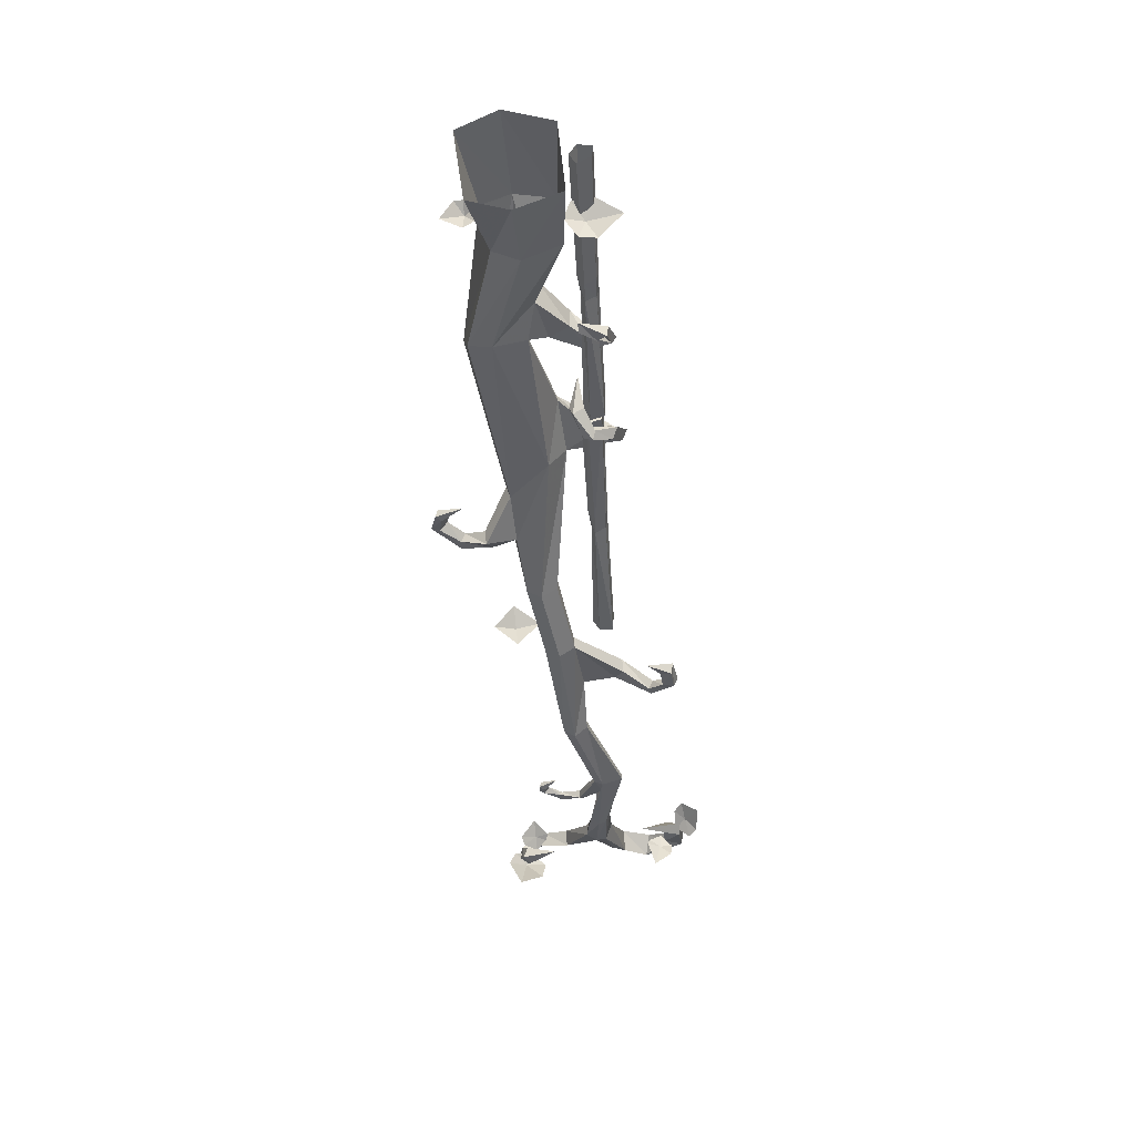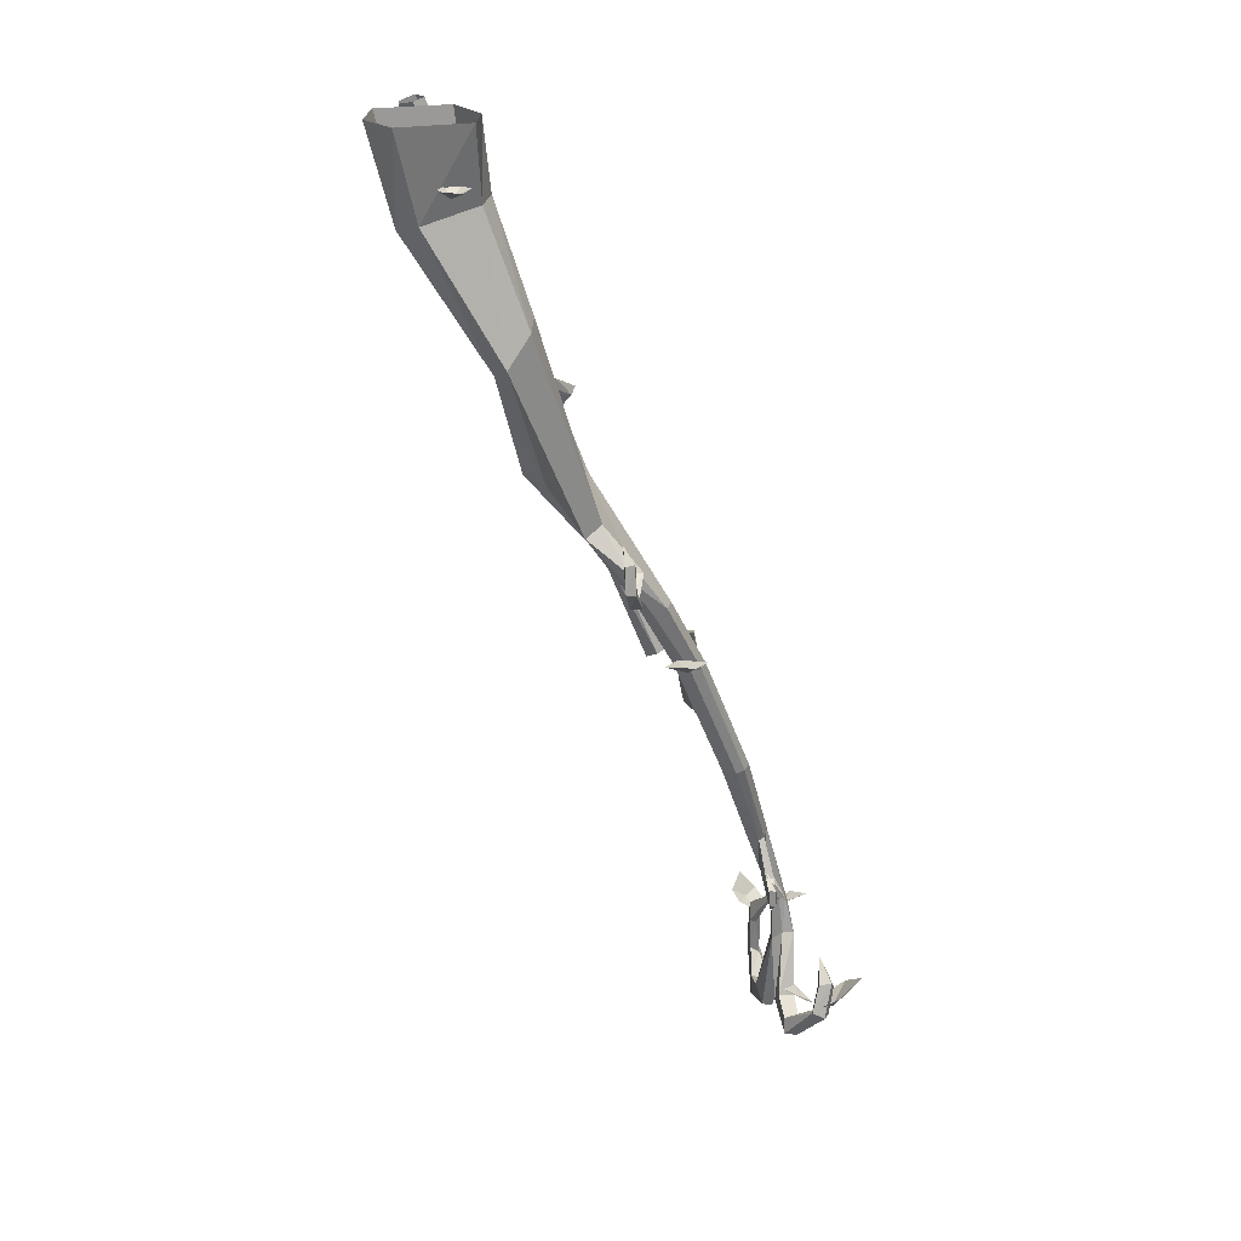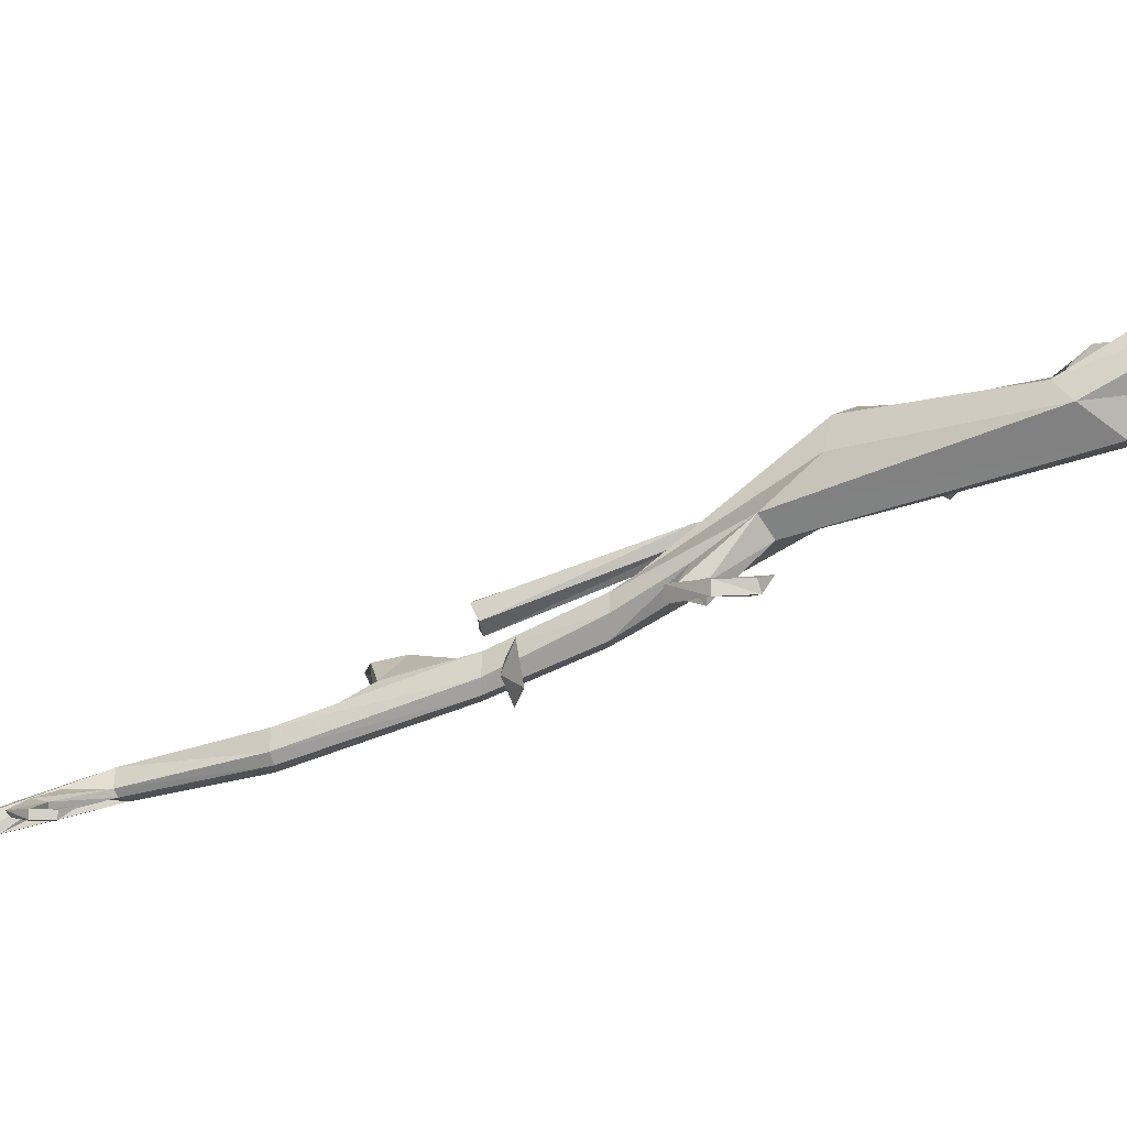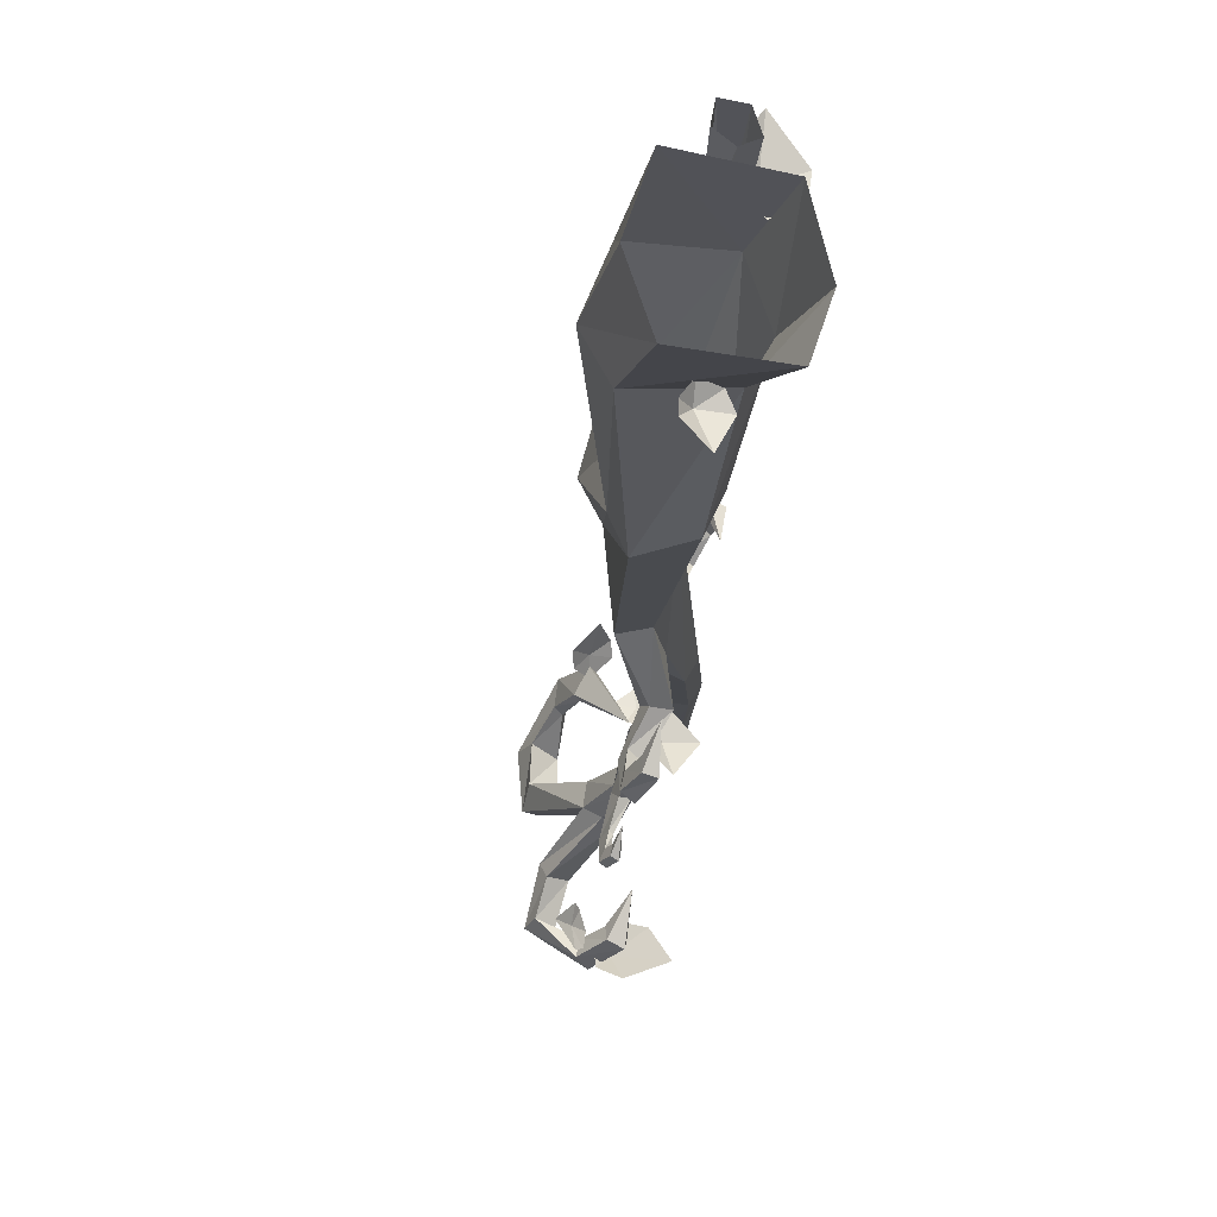
<metadata>
{"format":"obj","ext":"obj","renderer":"f3d","projection":"perspective","resolution":1024,"background":"white","views":[{"elev":67.9,"azim":-96.1,"up":"+Y"},{"elev":22.9,"azim":164.0,"up":"+Y"},{"elev":-73.1,"azim":88.8,"up":"+Z"},{"elev":-19.6,"azim":154.2,"up":"+Z"}]}
</metadata>
<code>
v -0.2734 0.5078 0.1641
v -0.1172 0.8672 0.1641
v -0.09375 0.8672 0.1562
v -0.2422 0.5078 0.1484
v -0.2656 0.5078 0.2031
v -0.1016 0.8594 0.1953
v -0.1016 0.9219 0.1641
v -0.07031 0.9141 0.1484
v -0.05469 0.9141 0.1719
v -0.07031 0.8594 0.1641
v -0.2109 0.4922 0.1719
v -0.2188 0.5 0.2109
v -0.08594 0.8672 0.2031
v -0.08594 0.9219 0.1953
v 0.04688 1.266 0.1953
v 0.03125 1.266 0.1562
v 0.0625 1.258 0.1406
v 0.09375 1.25 0.1641
v -0.07031 0.9141 0.2031
v 0.08594 1.25 0.2031
v -0.25 0.5 0.1406
v -0.2812 0.5078 0.1562
v -0.2734 0.5078 0.1953
v -0.2266 0.4922 0.2031
v -0.2188 0.4922 0.1641
v -0.375 0.1562 0.1719
v -0.3828 0.1641 0.1484
v -0.4141 0.1641 0.1641
v -0.3984 0.1641 0.1953
v -0.3828 0.1641 0.2031
v -0.3828 0.1016 0.1641
v -0.4062 0.1094 0.1562
v -0.4297 0.1094 0.1641
v -0.4141 0.1094 0.1953
v -0.3984 0.1094 0.2031
v -0.5312 -0.2656 0.1719
v -0.5547 -0.25 0.1484
v -0.5859 -0.2422 0.1641
v -0.5859 -0.25 0.2031
v -0.5391 -0.2578 0.2109
v -0.03906 1.117 0.1719
v -0.1016 1.141 0.1953
v -0.09375 1.141 0.1484
v -0.03906 1.141 0.1172
v 0.007812 1.141 0.1406
v 0.01562 1.141 0.1953
v -0.03906 1.141 0.2656
v 0.03125 1.078 -0.1172
v 0.0625 1.102 -0.1406
v 0.0625 1.102 -0.1172
v 0.03906 1.102 -0.08594
v 0 1.102 -0.09375
v -0.01562 1.102 -0.125
v 0.01562 1.102 -0.1797
v -0.5234 -0.03906 0.04688
v -0.4766 -0.03906 0.04688
v -0.1797 0.3125 0.1016
v -0.2656 0.3203 0.1016
v -0.5469 -0.03906 0
v -0.6562 -0.2422 0.03906
v -0.6328 -0.2422 0.08594
v -0.6016 -0.2422 0.08594
v -0.4531 -0.03906 0
v -0.2266 0.2969 0.04688
v -0.07031 0.6328 -0.07812
v -0.1562 0.4375 0.08594
v -0.1875 0.3594 0.1875
v -0.2109 0.3125 0.1641
v -0.2578 0.3125 0.1641
v -0.2344 0.3594 0.1875
v -0.1875 0.4688 0.08594
v -0.3203 0.3516 0.04688
v -0.5234 -0.03906 -0.03906
v -0.6328 -0.2422 0
v -0.7734 -0.5781 0.03906
v -0.7969 -0.5781 0.07031
v -0.6797 -0.4219 0.1094
v -0.6719 -0.4297 0.2031
v -0.6797 -0.3672 0.2266
v -0.6406 -0.3672 0.2266
v -0.6484 -0.4141 0.1094
v -0.5703 -0.2422 0.03906
v -0.4766 -0.03906 -0.03906
v -0.3828 0.08594 -0.0625
v -0.2969 0.1875 -0.07031
v -0.08594 0.6641 -0.1484
v 0.1016 1.008 -0.07812
v 0.1406 0.9844 0.007812
v -0.08594 0.6641 0.01562
v -0.2578 0.375 0.2109
v -0.2344 0.375 0.2344
v -0.2266 0.3281 0.2344
v -0.2578 0.3281 0.2188
v -0.2891 0.3984 0.25
v -0.2812 0.3984 0.2188
v -0.25 0.3984 0.2422
v -0.2578 0.3984 0.2656
v -0.2891 0.4844 0.2344
v -0.3203 0.4766 0.2188
v -0.3125 0.4609 0.1953
v -0.2812 0.4766 0.2188
v -0.2969 0.5156 0.1641
v -0.3125 0.5234 0.1719
v -0.3359 0.5156 0.1641
v -0.3203 0.5 0.1406
v -0.25 0.5391 0.1094
v -0.2422 0.5469 0.1328
v -0.2578 0.5547 0.1484
v -0.2734 0.5547 0.1172
v -0.1719 0.5703 0.1406
v -0.4219 0.1016 -0.05469
v -0.6016 -0.2422 0
v -0.75 -0.5859 0.03906
v -0.8516 -0.8516 0.125
v -0.8672 -0.8438 0.125
v -0.8828 -0.8281 0.1484
v -0.7734 -0.5703 0.1094
v -0.6484 -0.4297 0.2031
v -0.7031 -0.4453 0.3125
v -0.7344 -0.4297 0.3047
v -0.7266 -0.4062 0.2969
v -0.7031 -0.4062 0.3125
v -0.1484 0.75 0.01562
v -0.1719 0.7734 -0.07812
v -0.3438 0.2188 -0.0625
v -0.4297 0.1094 -0.1406
v -0.4219 0.0625 -0.125
v -0.3984 0.0625 -0.125
v -0.3906 0.1094 -0.1406
v -0.1484 0.75 -0.1406
v -0.05469 1.047 -0.0625
v -0.03125 1.25 -0.1172
v 0.1641 1.25 -0.125
v 0.2109 1.25 -0.007812
v 0.1016 1.008 0.1172
v -0.02344 0.8438 0.04688
v -0.0625 0.7266 0.1328
v -0.07812 0.6875 0.07812
v -0.09375 1.055 0.007812
v -0.07031 1.25 -0.007812
v -0.09375 0.8438 0.03906
v -0.05469 1.047 0.1172
v -0.03125 1.25 0.125
v 0.1641 1.25 0.125
v -0.7188 -0.5859 0.07031
v -0.8281 -0.8516 0.1641
v -0.8984 -1.055 0.1328
v -0.8594 -0.9375 0.1406
v -0.8594 -0.9844 0.09375
v -0.8594 -0.9531 0.07812
v -0.8828 -0.9531 0.07812
v -0.875 -0.9219 0.1484
v -0.9297 -1.039 0.1094
v -0.9453 -1.062 0.1328
v -0.8672 -0.8438 0.2109
v -0.75 -0.5781 0.1094
v -0.8516 -0.8438 0.2109
v -0.9141 -1.07 0.1719
v -0.9141 -1.195 0.1797
v -0.8984 -1.18 0.125
v -0.9141 -1.047 0.1172
v -0.875 -0.9844 0.09375
v -0.8672 -1.008 0.02344
v -0.8516 -1.016 0.01562
v -0.8516 -0.9766 0.02344
v -0.8594 -0.9766 0.01562
v -0.9375 -1.07 0.1562
v -0.9609 -1.195 0.1562
v -0.9531 -1.406 0.2266
v -0.8906 -1.391 0.2266
v -0.8984 -1.438 0.1875
v -0.9609 -1.203 0.125
v -0.9219 -1.344 0.0625
v -0.8906 -1.344 0.0625
v -0.9219 -1.148 0.1016
v -0.9531 -1.148 0.09375
v -0.375 0.07031 -0.1953
v -0.3984 0.07031 -0.2109
v -0.4062 0.03906 -0.2109
v -0.375 0.03906 -0.2031
v -0.3438 0.1094 -0.2734
v -0.3516 0.1094 -0.2422
v -0.375 0.1094 -0.2656
v -0.3672 0.1094 -0.2891
v -0.3672 0.1875 -0.2734
v -0.3438 0.1797 -0.2656
v -0.3516 0.1641 -0.2344
v -0.375 0.1719 -0.2578
v -0.3594 0.2109 -0.1953
v -0.7109 -0.3672 0.3594
v -0.7188 -0.3672 0.3828
v -0.7422 -0.3594 0.3672
v -0.7344 -0.3594 0.3359
v -0.7188 -0.3047 0.3281
v -0.6953 -0.3047 0.3516
v -0.6953 -0.2891 0.3672
v -0.7266 -0.2891 0.3594
v -0.7031 -0.2656 0.2891
v -0.125 0.7109 0.07031
v -0.125 0.7578 0.125
v -0.1406 0.7266 0.1641
v -0.1172 0.7109 0.1875
v -0.1328 0.6719 0.1875
v -0.1562 0.6797 0.1719
v -0.1797 0.75 0.2266
v -0.1484 0.7422 0.2031
v -0.1328 0.7344 0.2188
v -0.1562 0.7344 0.2422
v -0.1641 0.8125 0.2188
v -0.1953 0.8203 0.2109
v -0.1953 0.7969 0.1875
v -0.1719 0.7969 0.2031
v -0.1797 0.8203 0.1406
v -0.1641 0.8438 0.1406
v -0.8516 -0.9688 -0.03125
v -0.8438 -0.9688 -0.04688
v -0.8281 -0.9688 -0.03906
v -0.8359 -0.9609 -0.01562
v -0.8359 -0.9297 -0.01562
v -0.8516 -0.9297 -0.03125
v -0.8438 -0.9219 -0.04688
v -0.8281 -0.9219 -0.03906
v -0.8359 -0.8906 0.007812
v -0.5078 -0.1875 -0.07812
v -0.5625 -0.2031 -0.007812
v -0.5703 -0.2109 -0.07812
v -0.5703 -0.1719 -0.1406
v -0.625 -0.1875 -0.07812
v -0.9297 -1.445 0.1875
v -0.9375 -1.492 0.3047
v -0.9688 -1.438 0.2969
v -0.9062 -1.414 0.3125
v -0.9062 -1.477 0.3125
v -0.9297 -1.352 0.4219
v -0.9609 -1.367 0.4141
v -0.9453 -1.367 0.3594
v -0.9219 -1.352 0.3672
v -0.9141 -1.25 0.3594
v -0.9297 -1.219 0.4062
v -0.9609 -1.242 0.3984
v -0.9297 -1.258 0.3516
v -0.9609 -1.117 0.2734
v -0.8906 -1.312 0.03125
v -0.9375 -1.32 0.03125
v -0.9219 -1.352 -0.0625
v -0.9141 -1.391 -0.0625
v -0.8828 -1.391 -0.04688
v -0.8828 -1.344 -0.03906
v -0.9531 -1.305 -0.07812
v -0.9922 -1.312 -0.1016
v -0.9688 -1.305 -0.1328
v -0.9375 -1.289 -0.1172
v -0.9609 -1.211 -0.1016
v -0.9688 -1.234 -0.07031
v -1.008 -1.227 -0.09375
v -0.9922 -1.203 -0.1172
v -0.9922 -1.172 -0.01562
v -0.9141 -1.258 -0.07031
v -0.9141 -1.242 -0.03125
v -0.9297 -1.258 -0.03906
v -0.9531 -1.281 -0.07031
v -0.9375 -1.258 -0.1094
v -0.9141 -1.242 -0.1172
v -0.8672 -1.227 -0.07031
v -1 -1.281 -0.1094
v -1 -1.227 -0.1641
v -0.9609 -1.258 -0.1406
v -0.9688 -1.281 -0.08594
v -1.008 -1.273 -0.04688
v -1.055 -1.234 -0.0625
v -1.078 -1.188 -0.1328
v -1.008 -1.188 0.3281
v -1 -1.164 0.2891
v -0.9844 -1.18 0.2969
v -0.9688 -1.203 0.3359
v -1.008 -1.195 0.3672
v -1.039 -1.172 0.3594
v -1.07 -1.156 0.3047
v -0.9219 -1.203 0.4219
v -0.9609 -1.195 0.4531
v -0.9766 -1.219 0.4297
v -0.9375 -1.234 0.3906
v -0.8906 -1.203 0.3906
v -0.875 -1.172 0.4141
v -0.9141 -1.141 0.4609
f 1 2 3
f 1 3 4
f 1 4 5
f 1 5 2
f 2 5 6
f 3 10 4
f 4 10 11
f 4 11 12
f 4 12 5
f 5 12 6
f 6 12 13
f 7 14 15
f 7 15 16
f 7 16 8
f 8 16 17
f 8 17 9
f 9 17 18
f 9 18 19
f 10 13 11
f 11 13 12
f 19 18 20
f 19 20 14
f 14 20 15
f 21 22 23
f 21 23 24
f 21 24 25
f 21 25 26
f 21 26 27
f 21 27 22
f 22 27 28
f 22 28 23
f 23 28 29
f 23 29 24
f 24 29 30
f 24 30 25
f 25 30 26
f 31 35 36
f 31 36 37
f 31 37 32
f 32 37 38
f 32 38 33
f 33 38 39
f 33 39 34
f 34 39 40
f 34 40 35
f 35 40 36
f 36 40 37
f 37 40 39
f 37 39 38
f 2 6 7
f 2 7 8
f 2 8 3
f 3 8 9
f 3 9 10
f 6 13 14
f 6 14 7
f 9 19 10
f 10 19 13
f 19 14 13
f 26 30 31
f 26 31 32
f 26 32 27
f 27 32 33
f 27 33 28
f 28 33 34
f 28 34 29
f 29 34 35
f 29 35 30
f 30 35 31
f 41 42 43
f 41 43 44
f 41 44 45
f 41 45 46
f 41 46 47
f 41 47 42
f 48 49 50
f 48 50 51
f 48 51 52
f 48 52 53
f 48 53 54
f 48 54 49
f 55 56 57
f 55 57 58
f 55 58 59
f 55 59 60
f 55 60 61
f 55 61 56
f 56 61 62
f 56 62 63
f 56 63 64
f 56 64 57
f 57 64 65
f 57 65 66
f 57 66 67
f 57 67 68
f 57 68 58
f 58 68 69
f 58 69 70
f 58 70 71
f 58 71 72
f 58 72 59
f 59 72 73
f 59 73 74
f 59 74 60
f 60 74 75
f 60 75 76
f 60 76 61
f 61 76 77
f 61 77 78
f 61 78 79
f 61 79 62
f 62 79 80
f 62 80 81
f 62 81 82
f 62 82 63
f 63 82 83
f 63 83 84
f 63 84 85
f 63 85 64
f 64 85 86
f 64 86 65
f 65 86 87
f 65 87 88
f 65 88 89
f 65 89 66
f 66 89 71
f 66 71 70
f 66 70 67
f 67 70 90
f 67 90 91
f 67 91 68
f 68 91 92
f 68 92 69
f 69 92 93
f 69 93 70
f 70 93 90
f 90 93 94
f 90 94 95
f 90 95 91
f 91 95 96
f 91 96 92
f 92 96 97
f 92 97 93
f 93 97 94
f 94 97 98
f 94 98 99
f 94 99 95
f 95 99 100
f 95 100 96
f 96 100 101
f 96 101 97
f 97 101 98
f 98 101 102
f 98 102 103
f 98 103 99
f 99 103 104
f 99 104 100
f 100 104 105
f 100 105 101
f 101 105 102
f 102 105 106
f 102 106 107
f 102 107 103
f 103 107 108
f 103 108 104
f 104 108 109
f 104 109 105
f 105 109 106
f 106 109 110
f 106 110 107
f 107 110 108
f 108 110 109
f 73 72 111
f 73 111 84
f 73 84 83
f 73 83 112
f 73 112 74
f 74 112 113
f 74 113 75
f 75 113 114
f 75 114 115
f 75 115 76
f 76 115 116
f 76 116 117
f 76 117 77
f 77 117 81
f 77 81 118
f 77 118 78
f 78 118 119
f 78 119 120
f 78 120 79
f 79 120 121
f 79 121 80
f 80 121 122
f 80 122 118
f 80 118 81
f 72 123 124
f 72 124 125
f 72 125 111
f 111 125 126
f 111 126 127
f 111 127 84
f 84 127 128
f 84 128 85
f 85 128 129
f 85 129 125
f 85 125 130
f 85 130 86
f 86 130 131
f 86 131 87
f 87 131 132
f 87 132 133
f 87 133 88
f 88 133 134
f 88 134 135
f 88 135 136
f 88 136 89
f 89 136 137
f 89 137 138
f 89 138 123
f 89 123 71
f 71 123 72
f 125 124 130
f 130 124 139
f 130 139 131
f 131 139 140
f 131 140 132
f 124 123 141
f 124 141 142
f 124 142 139
f 139 142 143
f 139 143 140
f 142 135 144
f 142 144 143
f 135 134 144
f 83 82 112
f 112 82 145
f 112 145 113
f 113 145 146
f 113 146 114
f 114 146 147
f 114 147 148
f 114 148 149
f 114 149 150
f 114 150 115
f 115 150 151
f 115 151 152
f 115 152 116
f 116 152 153
f 116 153 154
f 116 154 155
f 116 155 117
f 117 155 156
f 117 156 81
f 81 156 82
f 82 156 145
f 145 156 157
f 145 157 146
f 146 157 158
f 146 158 147
f 147 158 159
f 147 159 160
f 147 160 161
f 147 161 148
f 148 161 153
f 148 153 152
f 148 152 162
f 148 162 149
f 149 162 163
f 149 163 164
f 149 164 150
f 150 164 165
f 150 165 151
f 151 165 166
f 151 166 162
f 151 162 152
f 156 155 157
f 157 155 167
f 157 167 158
f 158 167 168
f 158 168 159
f 159 168 169
f 159 169 170
f 159 170 160
f 160 170 171
f 160 171 172
f 160 172 173
f 160 173 174
f 160 174 175
f 160 175 161
f 161 175 153
f 153 175 176
f 153 176 154
f 154 176 172
f 154 172 167
f 154 167 155
f 125 129 126
f 126 129 177
f 126 177 178
f 126 178 127
f 127 178 179
f 127 179 128
f 128 179 180
f 128 180 129
f 129 180 177
f 177 180 181
f 177 181 182
f 177 182 178
f 178 182 183
f 178 183 179
f 179 183 184
f 179 184 180
f 180 184 181
f 181 184 185
f 181 185 186
f 181 186 182
f 182 186 187
f 182 187 183
f 183 187 188
f 183 188 184
f 184 188 185
f 185 188 189
f 185 189 186
f 186 189 187
f 187 189 188
f 118 122 119
f 119 122 190
f 119 190 191
f 119 191 120
f 120 191 192
f 120 192 121
f 121 192 193
f 121 193 122
f 122 193 190
f 190 193 194
f 190 194 195
f 190 195 191
f 191 195 196
f 191 196 192
f 192 196 197
f 192 197 193
f 193 197 194
f 194 197 198
f 194 198 195
f 195 198 196
f 196 198 197
f 123 138 199
f 123 199 141
f 141 199 200
f 141 200 136
f 141 136 142
f 142 136 135
f 136 200 137
f 137 200 201
f 137 201 202
f 137 202 138
f 138 202 203
f 138 203 199
f 199 203 204
f 199 204 200
f 200 204 201
f 201 204 205
f 201 205 206
f 201 206 202
f 202 206 207
f 202 207 203
f 203 207 208
f 203 208 204
f 204 208 205
f 205 208 209
f 205 209 210
f 205 210 206
f 206 210 211
f 206 211 207
f 207 211 212
f 207 212 208
f 208 212 209
f 209 212 213
f 209 213 214
f 209 214 210
f 210 214 211
f 211 214 213
f 211 213 212
f 162 166 163
f 163 166 215
f 163 215 216
f 163 216 164
f 164 216 217
f 164 217 165
f 165 217 218
f 165 218 166
f 166 218 215
f 215 218 219
f 215 219 220
f 215 220 216
f 216 220 221
f 216 221 217
f 217 221 222
f 217 222 218
f 218 222 219
f 219 222 223
f 219 223 220
f 220 223 221
f 221 223 222
f 224 225 226
f 224 226 227
f 227 226 228
f 228 226 225
f 172 171 229
f 172 229 168
f 172 168 167
f 168 229 169
f 169 229 230
f 169 230 231
f 169 231 170
f 170 231 232
f 170 232 171
f 171 232 233
f 171 233 229
f 229 233 230
f 230 233 234
f 230 234 235
f 230 235 231
f 231 235 236
f 231 236 232
f 232 236 237
f 232 237 233
f 233 237 234
f 234 237 238
f 234 238 239
f 234 239 235
f 235 239 240
f 235 240 236
f 236 240 241
f 236 241 237
f 237 241 238
f 238 241 242
f 238 242 239
f 239 242 240
f 240 242 241
f 176 175 243
f 176 243 244
f 176 244 172
f 172 244 173
f 173 244 245
f 173 245 246
f 173 246 174
f 174 246 247
f 174 247 243
f 174 243 175
f 244 243 248
f 244 248 245
f 245 248 249
f 245 249 250
f 245 250 246
f 246 250 251
f 246 251 247
f 247 251 252
f 247 252 248
f 247 248 243
f 248 252 249
f 249 252 253
f 249 253 254
f 249 254 250
f 250 254 255
f 250 255 251
f 251 255 256
f 251 256 252
f 252 256 253
f 253 256 257
f 253 257 254
f 254 257 255
f 255 257 256
f 258 259 260
f 258 260 261
f 258 261 262
f 258 262 263
f 258 263 264
f 258 264 259
f 265 266 267
f 265 267 268
f 265 268 269
f 265 269 270
f 265 270 271
f 265 271 266
f 272 273 274
f 272 274 275
f 272 275 276
f 272 276 277
f 272 277 278
f 272 278 273
f 279 280 281
f 279 281 282
f 279 282 283
f 279 283 284
f 279 284 285
f 279 285 280

</code>
